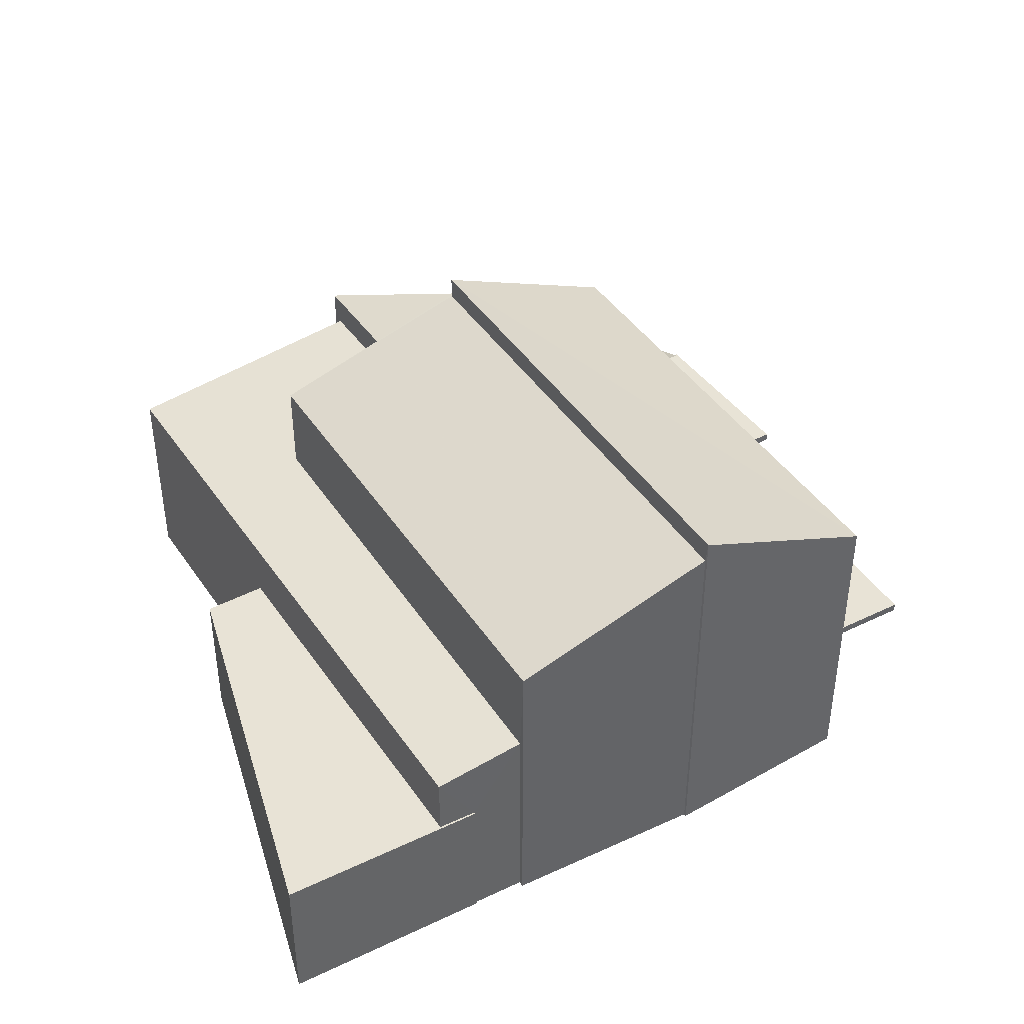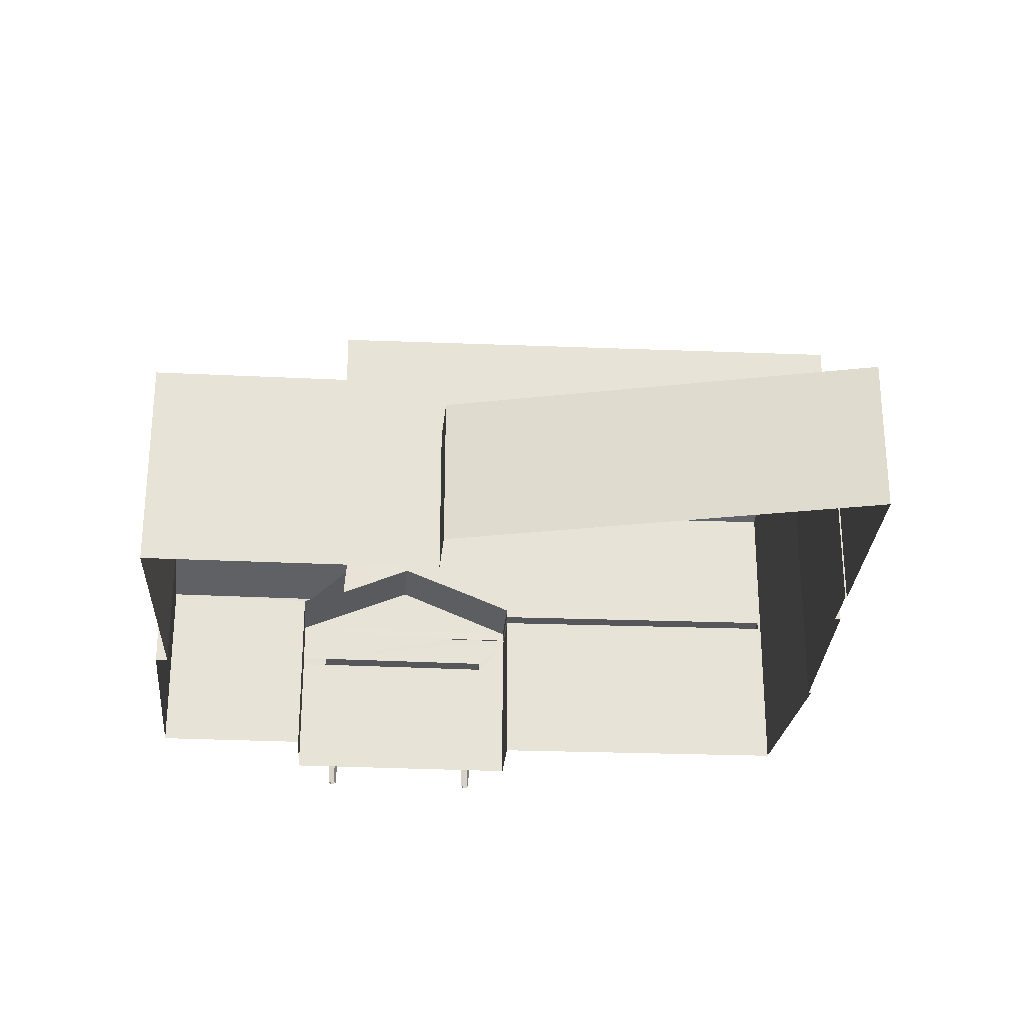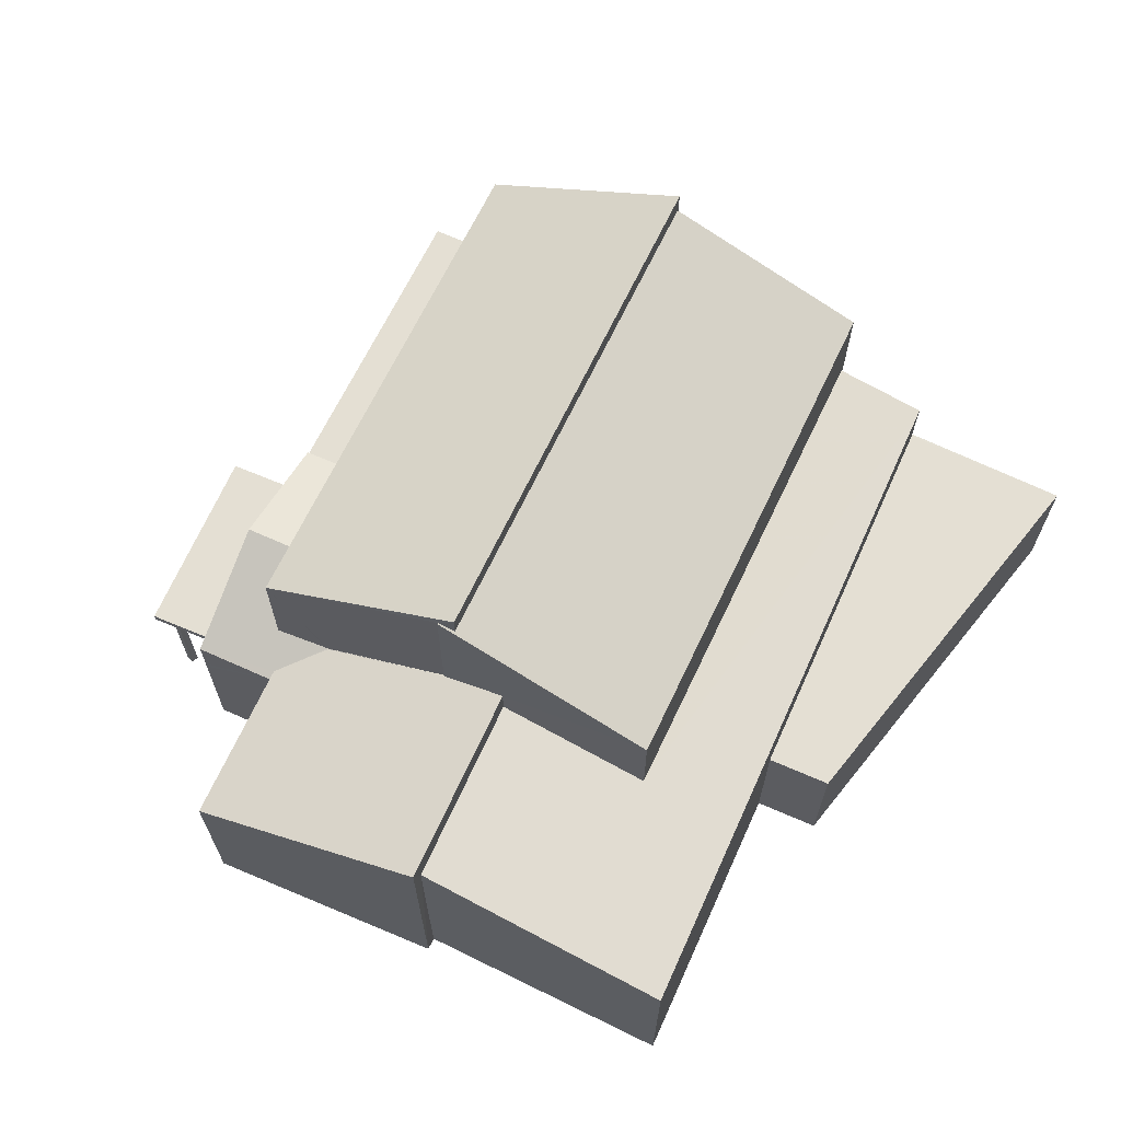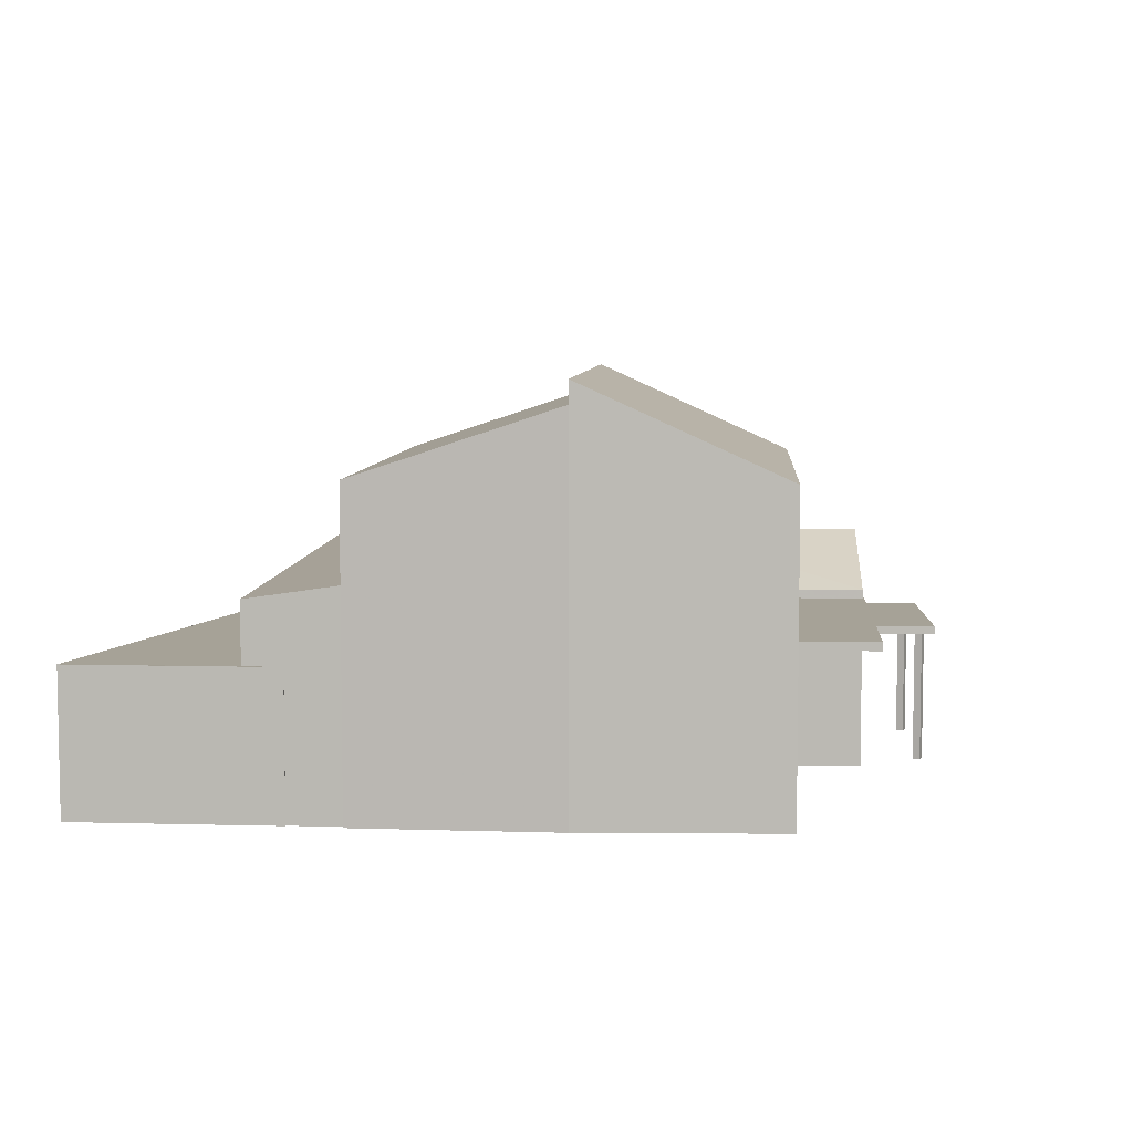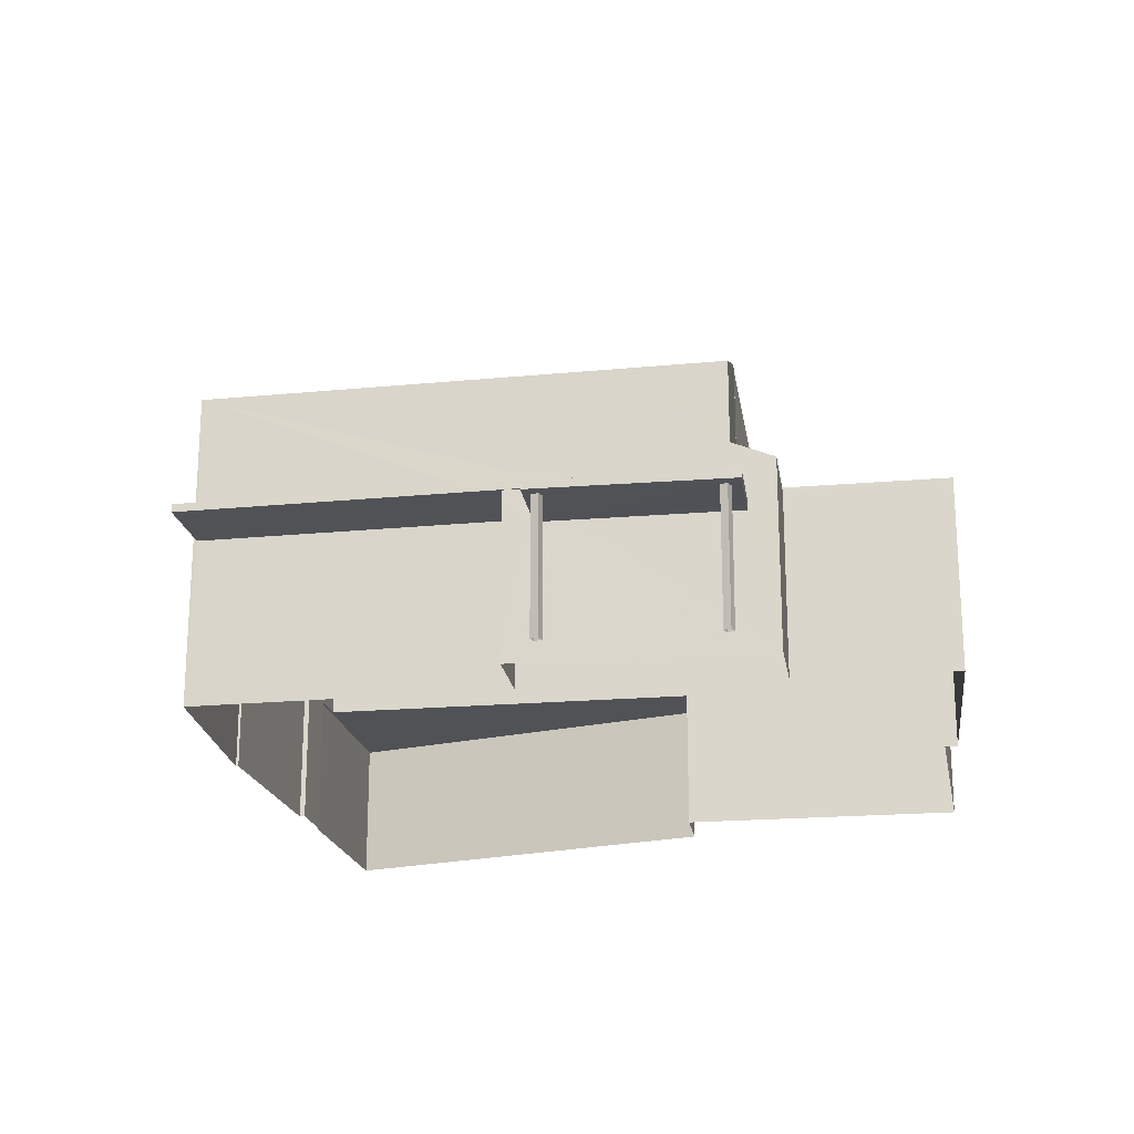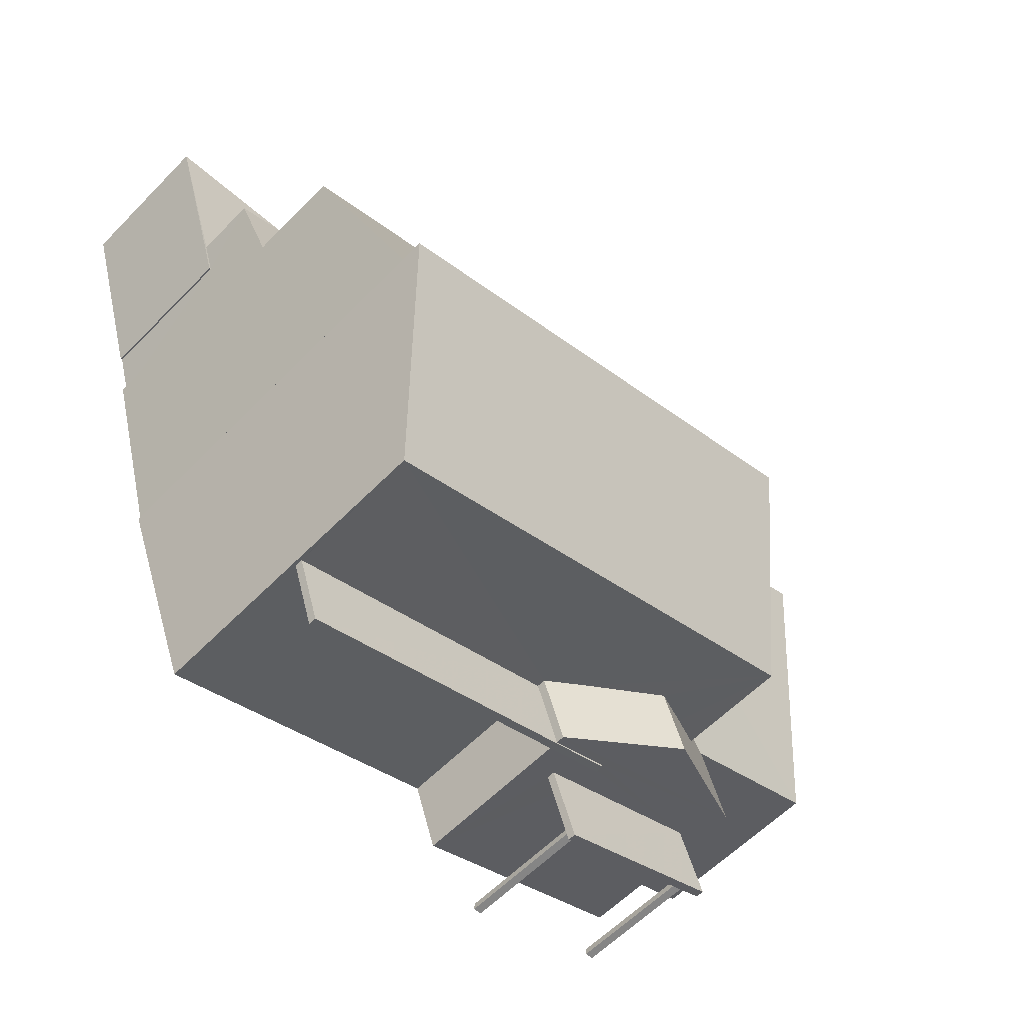
<metadata>
{"format":"obj","ext":"obj","renderer":"f3d","projection":"perspective","resolution":1024,"background":"white","views":[{"elev":41.7,"azim":-102.3,"up":"+Z"},{"elev":-26.6,"azim":-165.4,"up":"+Z"},{"elev":66.4,"azim":133.4,"up":"+Z"},{"elev":6.4,"azim":-67.9,"up":"+Z"},{"elev":-20.6,"azim":28.0,"up":"+Z"},{"elev":-59.2,"azim":-43.8,"up":"+Y"}]}
</metadata>
<code>
v -8.831e+04 -1.004e+05 3.071
v -8.831e+04 -1.004e+05 3.07
v -8.83e+04 -1.004e+05 3.071
v -8.829e+04 -1.004e+05 3.072
v -8.829e+04 -1.004e+05 3.073
v -8.829e+04 -1.004e+05 3.072
v -8.83e+04 -1.004e+05 3.071
v -8.829e+04 -1.004e+05 3.071
v -8.83e+04 -1.004e+05 3.072
v -8.83e+04 -1.004e+05 3.073
v -8.83e+04 -1.004e+05 3.072
v -8.83e+04 -1.004e+05 3.073
v -8.829e+04 -1.004e+05 3.073
v -8.83e+04 -1.004e+05 3.073
v -8.829e+04 -1.004e+05 3.073
v -8.831e+04 -1.004e+05 3.071
v -8.831e+04 -1.004e+05 3.071
v -8.831e+04 -1.004e+05 3.071
v -8.829e+04 -1.004e+05 3.073
v -8.829e+04 -1.004e+05 3.073
v -8.829e+04 -1.004e+05 3.073
v -8.829e+04 -1.004e+05 3.073
v -8.83e+04 -1.004e+05 3.073
v -8.83e+04 -1.004e+05 3.073
v -8.83e+04 -1.004e+05 3.073
v -8.83e+04 -1.004e+05 3.073
v -8.83e+04 -1.004e+05 6.155
v -8.83e+04 -1.004e+05 6.155
v -8.83e+04 -1.004e+05 6.155
v -8.83e+04 -1.004e+05 6.155
v -8.83e+04 -1.004e+05 6.155
v -8.83e+04 -1.004e+05 6.155
v -8.829e+04 -1.004e+05 5.545
v -8.83e+04 -1.004e+05 5.545
v -8.829e+04 -1.004e+05 5.545
v -8.83e+04 -1.004e+05 5.545
v -8.83e+04 -1.004e+05 5.546
v -8.83e+04 -1.004e+05 5.545
v -8.83e+04 -1.004e+05 5.545
v -8.83e+04 -1.004e+05 5.545
v -8.829e+04 -1.004e+05 5.546
v -8.829e+04 -1.004e+05 5.545
v -8.829e+04 -1.004e+05 5.545
v -8.83e+04 -1.004e+05 5.546
v -8.83e+04 -1.004e+05 5.545
v -8.829e+04 -1.004e+05 5.545
v -8.829e+04 -1.004e+05 5.546
v -8.829e+04 -1.004e+05 5.545
v -8.831e+04 -1.004e+05 5.793
v -8.831e+04 -1.004e+05 5.793
v -8.831e+04 -1.004e+05 5.793
v -8.83e+04 -1.004e+05 5.793
v -8.831e+04 -1.004e+05 5.793
v -8.83e+04 -1.004e+05 5.793
v -8.831e+04 -1.004e+05 6.933
v -8.83e+04 -1.004e+05 7.21
v -8.829e+04 -1.004e+05 6.933
v -8.829e+04 -1.004e+05 7.636
v -8.831e+04 -1.004e+05 7.186
v -8.83e+04 -1.004e+05 7.636
v -8.83e+04 -1.004e+05 6.305
v -8.83e+04 -1.004e+05 6.305
v -8.83e+04 -1.004e+05 6.305
v -8.83e+04 -1.004e+05 6.305
v -8.83e+04 -1.004e+05 6.305
v -8.83e+04 -1.004e+05 6.305
v -8.83e+04 -1.004e+05 6.47
v -8.83e+04 -1.004e+05 6.47
v -8.83e+04 -1.004e+05 6.803
v -8.829e+04 -1.004e+05 7.41
v -8.83e+04 -1.004e+05 7.41
v -8.829e+04 -1.004e+05 7.09
v -8.829e+04 -1.004e+05 6.836
v -8.829e+04 -1.004e+05 6.84
v -8.829e+04 -1.004e+05 6.84
v -8.829e+04 -1.004e+05 6.533
v -8.829e+04 -1.004e+05 6.47
v -8.829e+04 -1.004e+05 6.82
v -8.829e+04 -1.004e+05 6.47
v -8.83e+04 -1.004e+05 5.696
v -8.829e+04 -1.004e+05 5.695
v -8.83e+04 -1.004e+05 5.695
v -8.829e+04 -1.004e+05 5.696
v -8.83e+04 -1.004e+05 7.747
v -8.829e+04 -1.004e+05 6.533
v -8.829e+04 -1.004e+05 8.209
v -8.83e+04 -1.004e+05 8.209
v -8.83e+04 -1.004e+05 7.747
v -8.83e+04 -1.004e+05 10.33
v -8.83e+04 -1.004e+05 10.33
v -8.83e+04 -1.004e+05 10.22
v -8.83e+04 -1.004e+05 10.22
v -8.831e+04 -1.004e+05 8.957
v -8.83e+04 -1.004e+05 8.958
v -8.83e+04 -1.004e+05 8.911
v -8.83e+04 -1.004e+05 10.64
v -8.83e+04 -1.004e+05 10.64
v -8.829e+04 -1.004e+05 8.909
v -8.829e+04 -1.004e+05 5.695
v -8.829e+04 -1.004e+05 5.545
f 1 2 3
f 4 5 6
f 3 7 1
f 7 8 6
f 9 10 11
f 12 13 14
f 15 13 12
f 5 15 6
f 1 16 2
f 9 17 18
f 12 10 9
f 18 1 7
f 6 15 7
f 15 12 7
f 9 18 7
f 12 9 7
f 19 20 21
f 22 19 21
f 23 24 25
f 23 26 24
f 27 28 29
f 29 30 31
f 31 30 32
f 28 30 29
f 33 34 35
f 36 37 38
f 34 39 40
f 41 37 36
f 41 34 42
f 34 43 42
f 33 43 34
f 41 36 39
f 41 39 34
f 44 45 38
f 37 44 38
f 45 34 40
f 38 45 40
f 46 47 41
f 33 47 48
f 33 48 43
f 42 46 41
f 48 47 46
f 49 50 51
f 51 50 52
f 49 53 50
f 52 50 54
f 55 56 57
f 57 56 58
f 55 59 56
f 58 56 60
f 61 62 63
f 64 65 66
f 63 62 64
f 62 65 64
f 67 68 69
f 69 68 70
f 71 69 70
f 72 71 70
f 73 74 75
f 76 73 75
f 70 77 78
f 70 78 72
f 79 76 77
f 78 76 75
f 78 77 76
f 80 81 82
f 80 83 81
f 84 85 86
f 86 87 84
f 73 76 85
f 88 74 84
f 74 73 84
f 84 73 85
f 89 90 91
f 92 91 93
f 91 94 93
f 90 94 91
f 95 96 97
f 95 98 96
f 51 3 2
f 51 52 3
f 7 3 52
f 54 7 52
f 1 49 16
f 1 53 49
f 16 51 2
f 16 49 51
f 55 53 59
f 59 53 18
f 55 50 53
f 18 53 1
f 50 55 54
f 7 54 8
f 8 54 57
f 54 55 57
f 6 57 58
f 6 8 57
f 31 65 62
f 29 31 62
f 27 29 62
f 61 27 62
f 32 65 31
f 32 66 65
f 77 68 66
f 81 99 77
f 35 13 100
f 66 68 64
f 13 34 14
f 30 14 45
f 32 30 82
f 35 34 13
f 81 66 32
f 81 32 82
f 82 30 45
f 14 34 45
f 81 77 66
f 70 68 77
f 77 99 79
f 79 100 15
f 100 13 15
f 99 100 79
f 28 12 14
f 30 28 14
f 35 100 99
f 81 35 99
f 64 68 67
f 63 64 67
f 80 37 41
f 44 37 80
f 41 47 83
f 80 41 83
f 45 44 80
f 82 45 80
f 47 33 83
f 33 35 81
f 33 81 83
f 60 87 58
f 6 58 4
f 4 58 86
f 58 87 86
f 85 5 4
f 86 85 4
f 85 79 5
f 5 79 15
f 76 79 85
f 93 94 59
f 94 56 59
f 17 93 59
f 18 17 59
f 9 93 17
f 9 92 93
f 60 56 87
f 87 90 84
f 56 94 87
f 94 90 87
f 88 84 90
f 89 88 90
f 96 92 97
f 97 92 11
f 96 91 92
f 11 92 9
f 95 97 11
f 10 95 11
f 78 98 72
f 10 12 27
f 10 27 95
f 69 98 95
f 72 98 71
f 71 98 69
f 12 28 27
f 67 69 95
f 61 63 67
f 27 61 95
f 61 67 95
f 91 96 89
f 88 89 98
f 74 88 98
f 89 96 98
f 75 74 98
f 75 98 78
f 43 22 21
f 43 48 22
f 48 19 22
f 48 46 19
f 42 20 19
f 46 42 19
f 43 21 20
f 42 43 20
f 39 23 25
f 40 39 25
f 39 26 23
f 39 36 26
f 38 24 26
f 36 38 26
f 38 25 24
f 38 40 25

</code>
